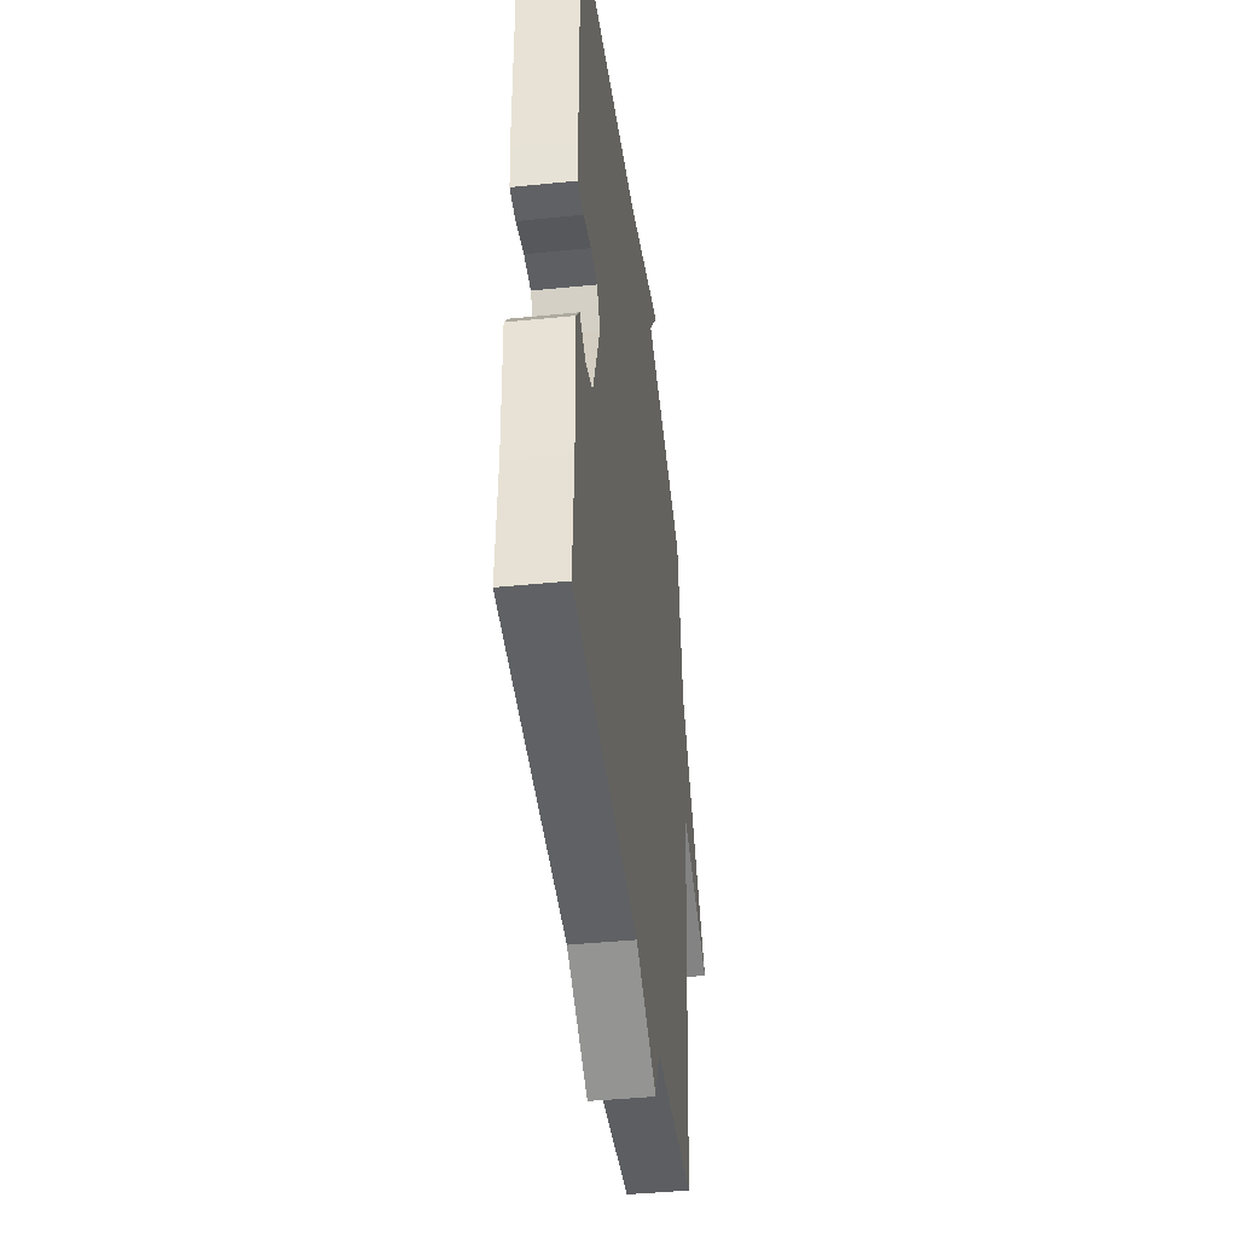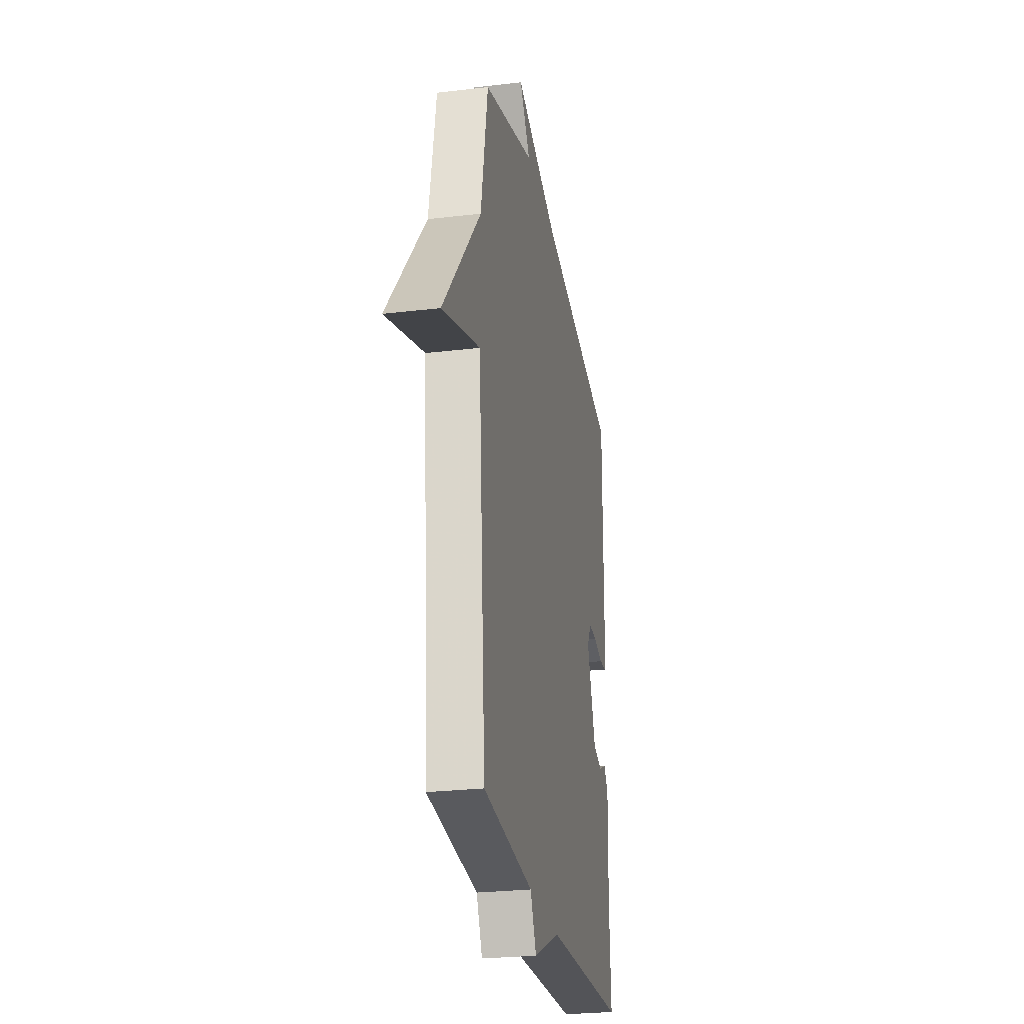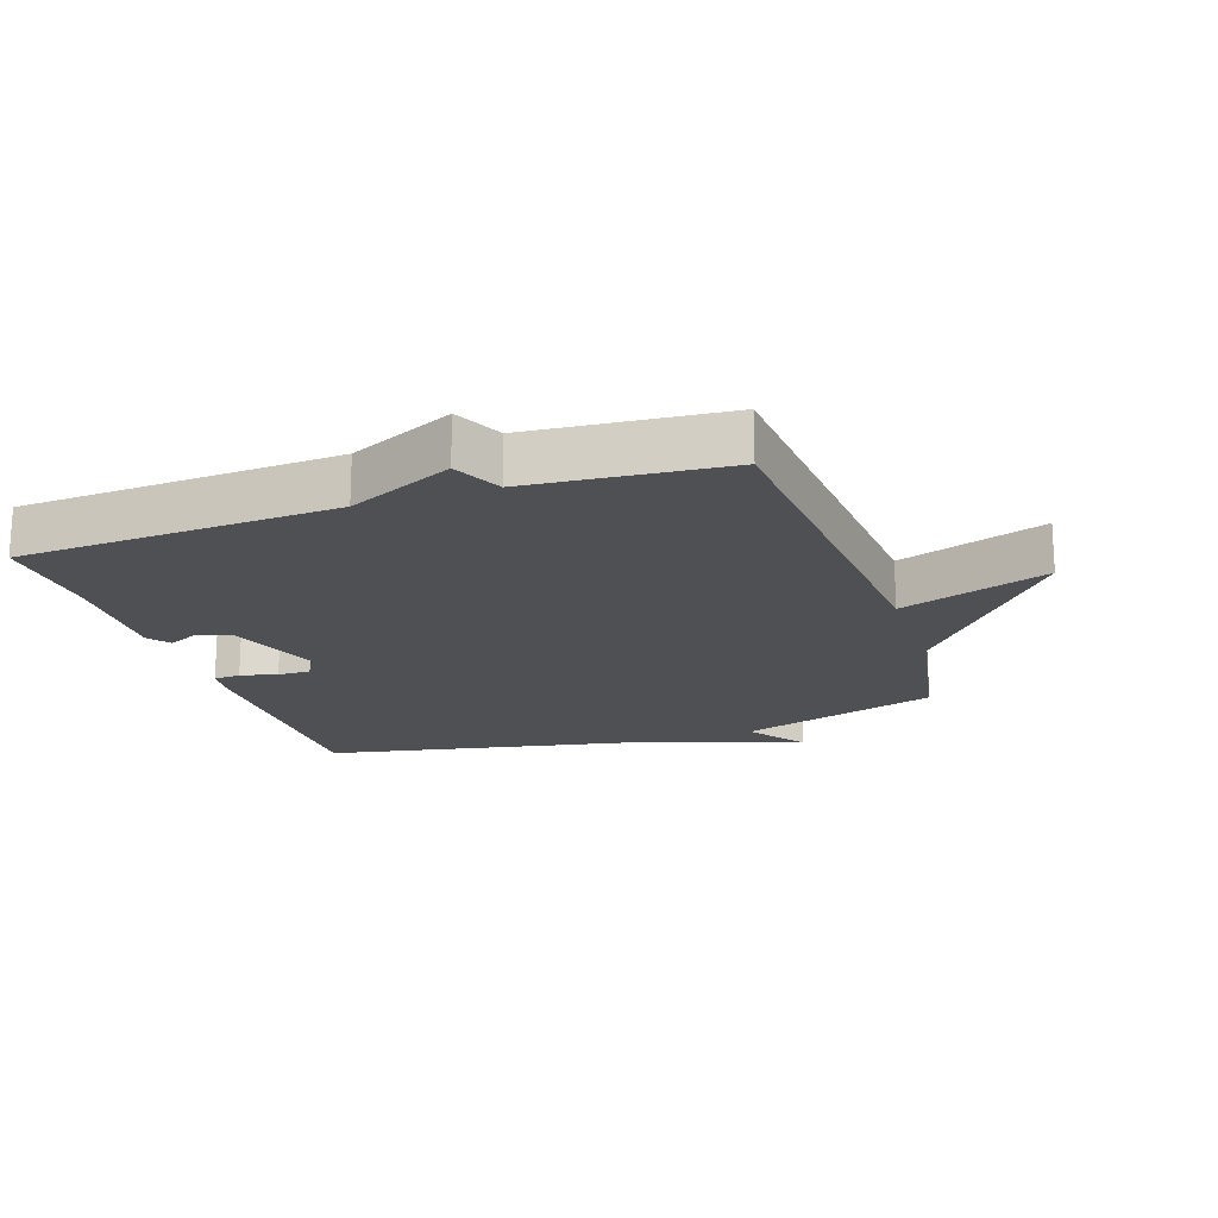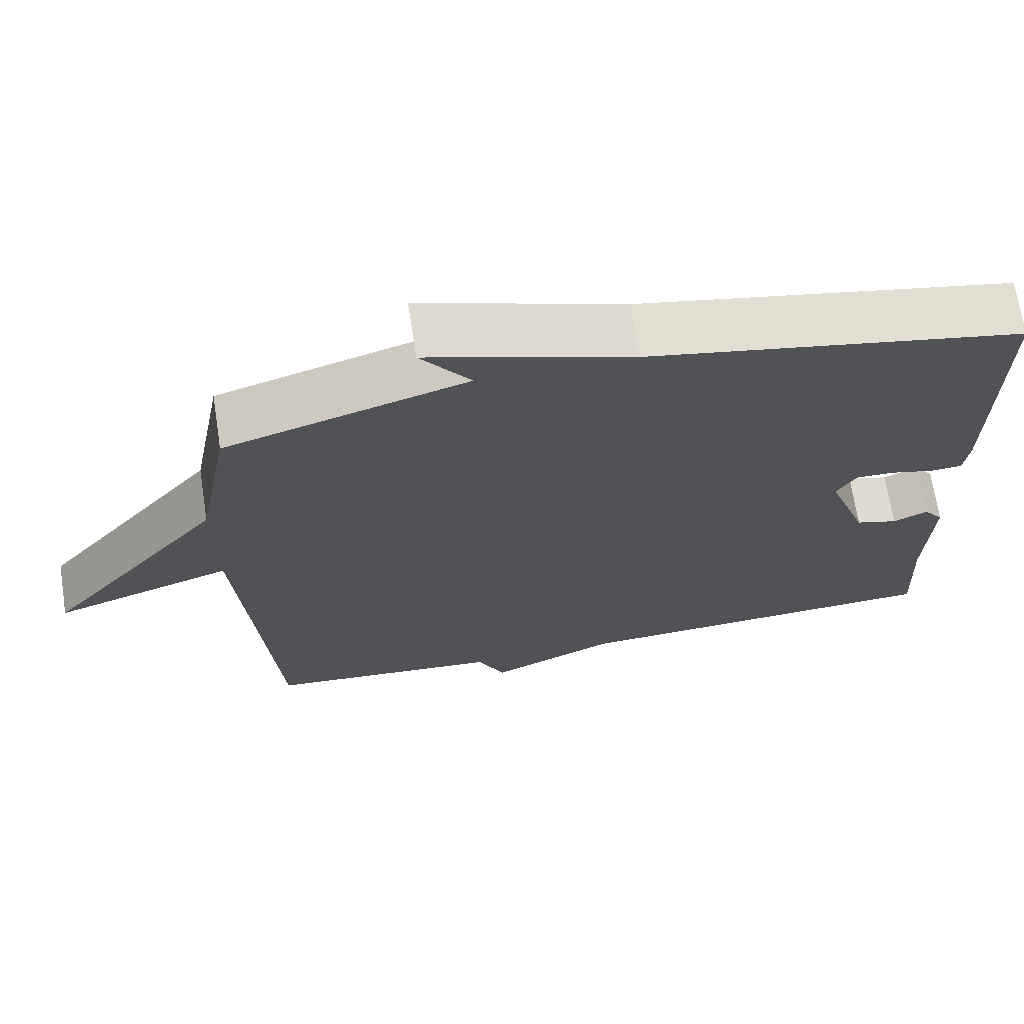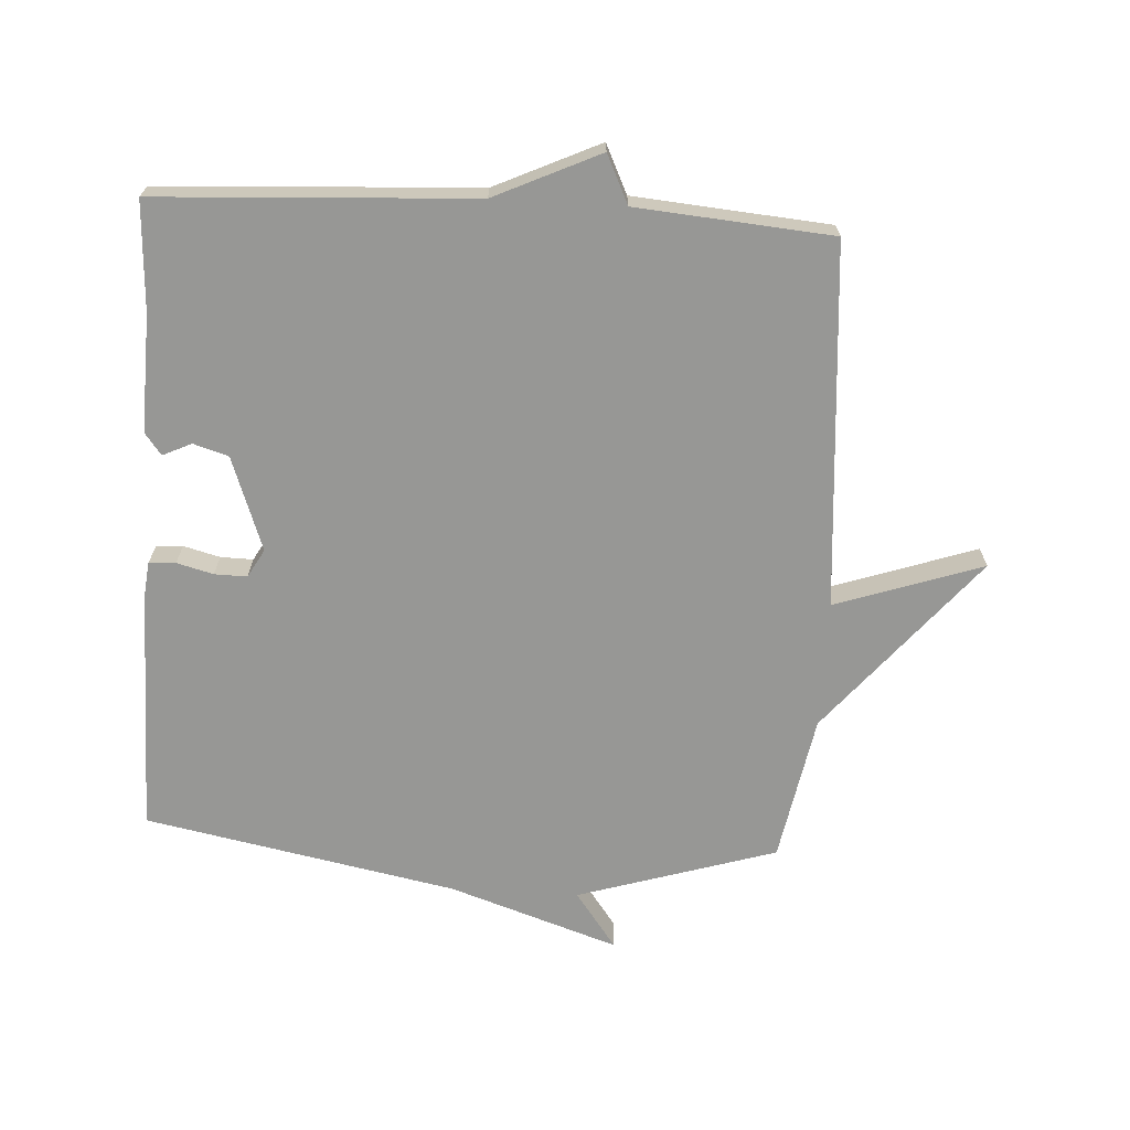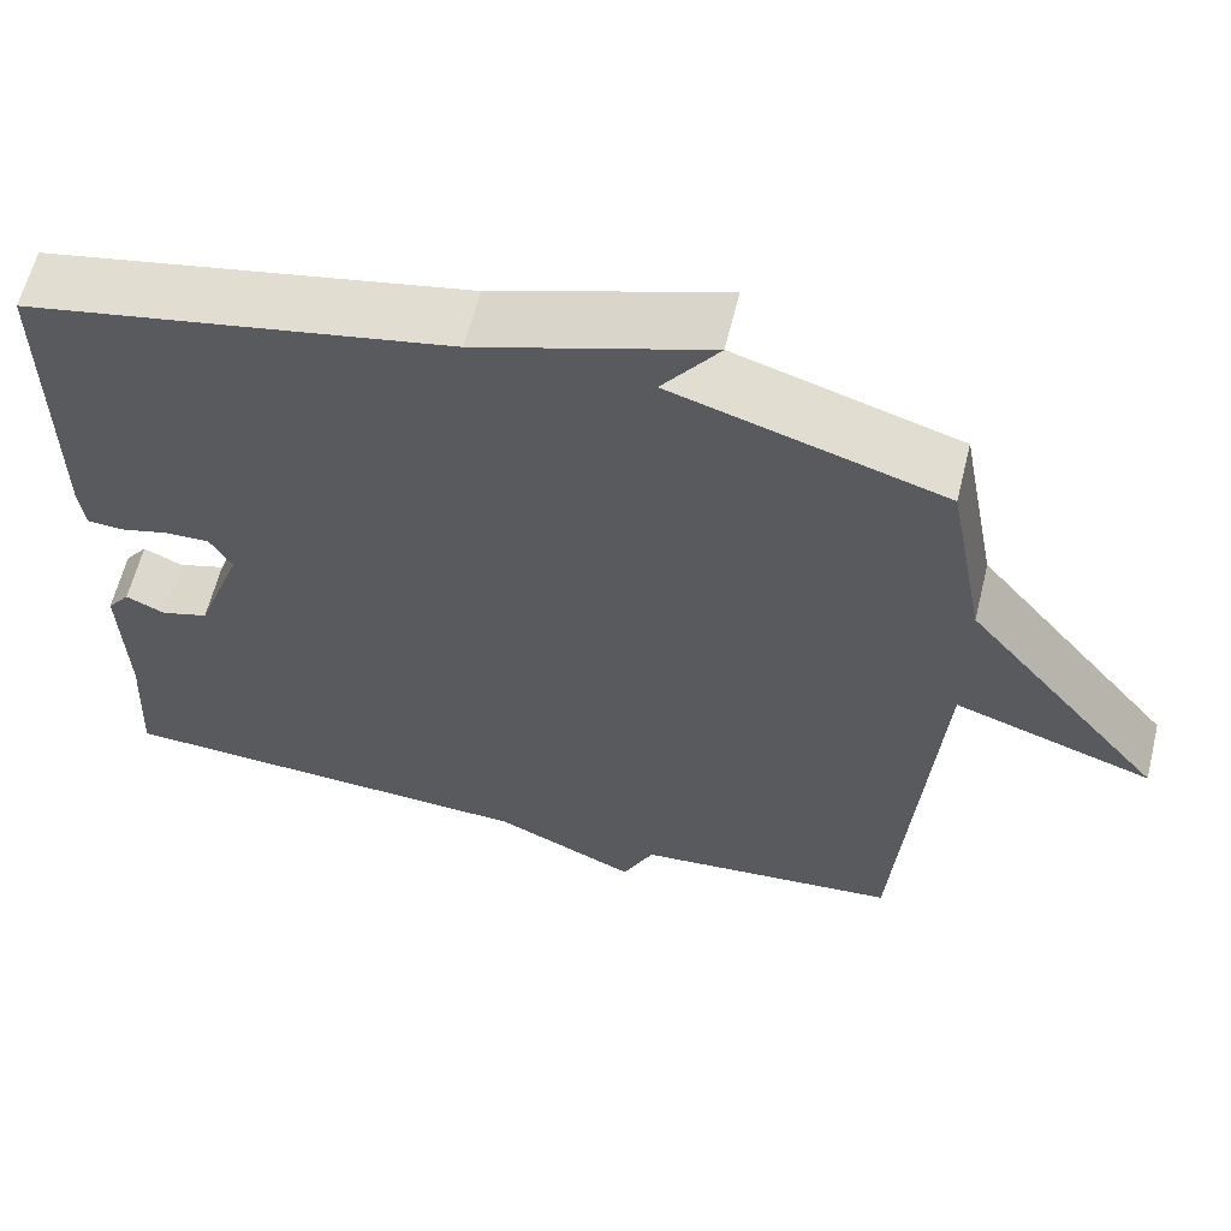
<metadata>
{"format":"obj","ext":"obj","renderer":"f3d","projection":"perspective","resolution":1024,"background":"white","views":[{"elev":-42.7,"azim":96.9,"up":"+Z"},{"elev":-26.4,"azim":-79.4,"up":"+Z"},{"elev":-18.8,"azim":-161.3,"up":"+Y"},{"elev":69.4,"azim":-8.8,"up":"+Z"},{"elev":-68.1,"azim":176.7,"up":"+Y"},{"elev":61.2,"azim":-166.2,"up":"+Z"}]}
</metadata>
<code>
v 0.5 0.07 -0.5
v 0.006 0.07 -0.526
v -0.158 0.07 -0.602
v -0.194 0.07 -0.526
v -0.5 0.07 -0.5
v -0.543 0.07 0.07
v -0.773 0.07 -0.008
v -0.543 0.07 0.27
v -0.5 0.07 0.5
v -0.188 0.07 0.596
v -0.253 0.07 0.685
v 0.012 0.07 0.596
v 0.5 0.07 0.5
v 0.499 0.07 0.116
v 0.493 0.07 0.061
v 0.451 0.07 0.058
v 0.394 0.07 0.073
v 0.343 0.07 0.074
v 0.318 0.07 0.03
v 0.371 0.07 -0.117
v 0.426 0.07 -0.134
v 0.471 0.07 -0.113
v 0.497 0.07 -0.147
v 0.491 0.07 -0.33
v 0.5 0 -0.5
v 0.006 0 -0.526
v -0.158 0 -0.602
v -0.194 0 -0.526
v -0.5 0 -0.5
v -0.543 0 0.07
v -0.773 0 -0.008
v -0.543 0 0.27
v -0.5 0 0.5
v -0.188 0 0.596
v -0.253 0 0.685
v 0.012 0 0.596
v 0.5 0 0.5
v 0.499 0 0.116
v 0.493 0 0.061
v 0.451 0 0.058
v 0.394 0 0.073
v 0.343 0 0.074
v 0.318 0 0.03
v 0.371 0 -0.117
v 0.426 0 -0.134
v 0.471 0 -0.113
v 0.497 0 -0.147
v 0.491 0 -0.33
f 21 22 23 24
f 24 1 2
f 21 24 2
f 20 21 2
f 2 3 4
f 20 2 4
f 19 20 4
f 4 5 6
f 19 4 6
f 18 19 6
f 15 16 17
f 14 15 17
f 13 14 17
f 12 13 17
f 12 17 18
f 11 12 18
f 10 11 18
f 10 18 6
f 9 10 6
f 8 9 6
f 6 7 8
f 48 47 46 45
f 26 25 48
f 26 48 45
f 26 45 44
f 28 27 26
f 28 26 44
f 28 44 43
f 30 29 28
f 30 28 43
f 30 43 42
f 41 40 39
f 41 39 38
f 41 38 37
f 41 37 36
f 42 41 36
f 42 36 35
f 42 35 34
f 30 42 34
f 30 34 33
f 30 33 32
f 32 31 30
f 1 25 26 2
f 2 26 27 3
f 3 27 28 4
f 4 28 29 5
f 5 29 30 6
f 6 30 31 7
f 7 31 32 8
f 8 32 33 9
f 9 33 34 10
f 10 34 35 11
f 11 35 36 12
f 12 36 37 13
f 13 37 38 14
f 14 38 39 15
f 15 39 40 16
f 16 40 41 17
f 17 41 42 18
f 18 42 43 19
f 19 43 44 20
f 20 44 45 21
f 21 45 46 22
f 22 46 47 23
f 23 47 48 24
f 24 48 25 1

</code>
